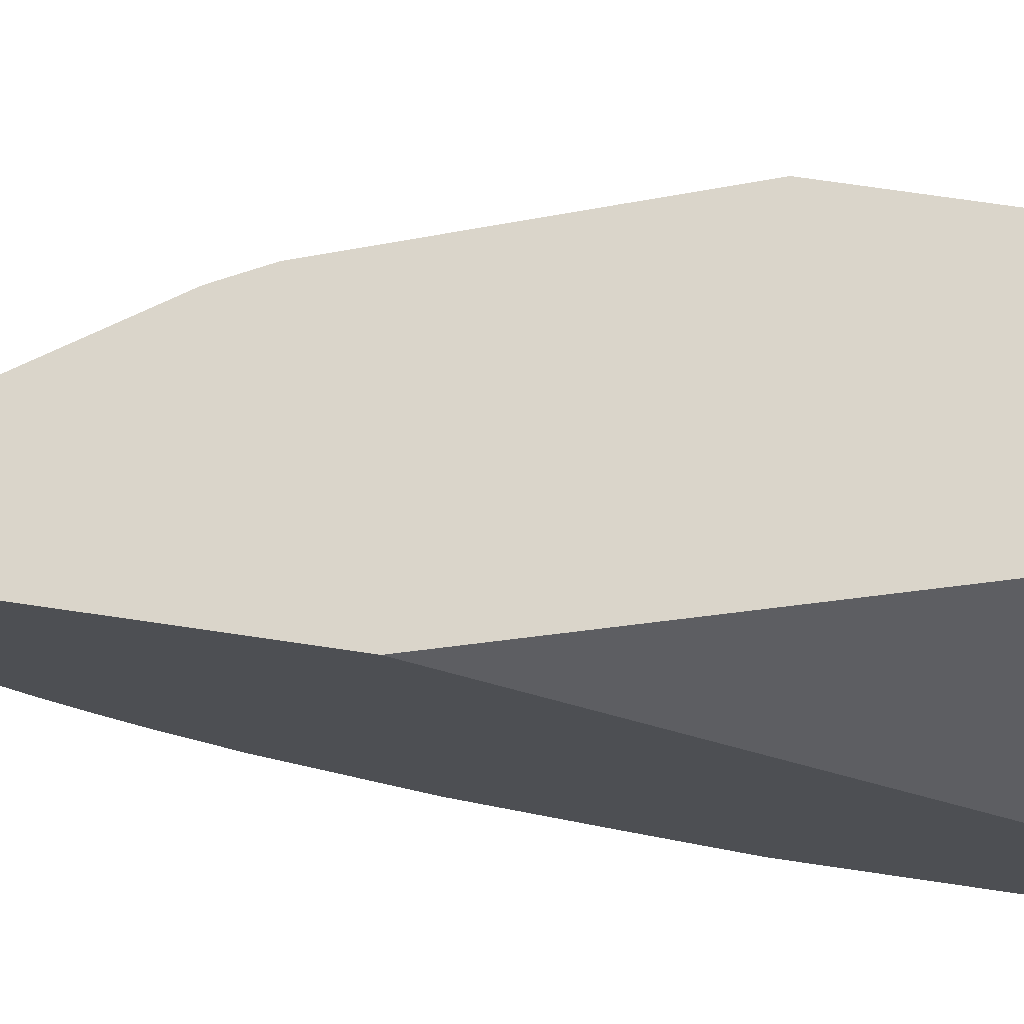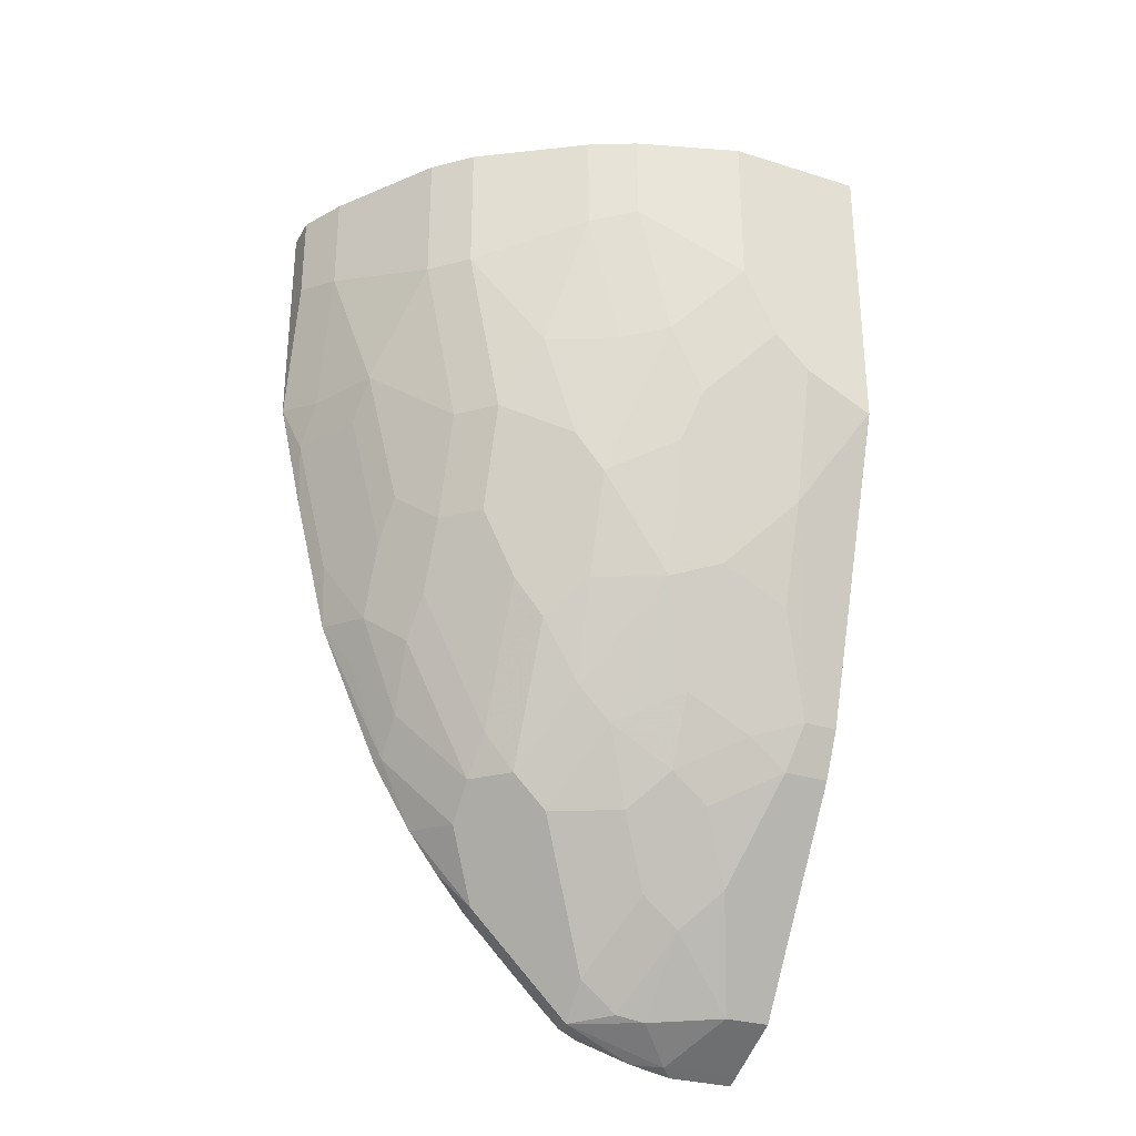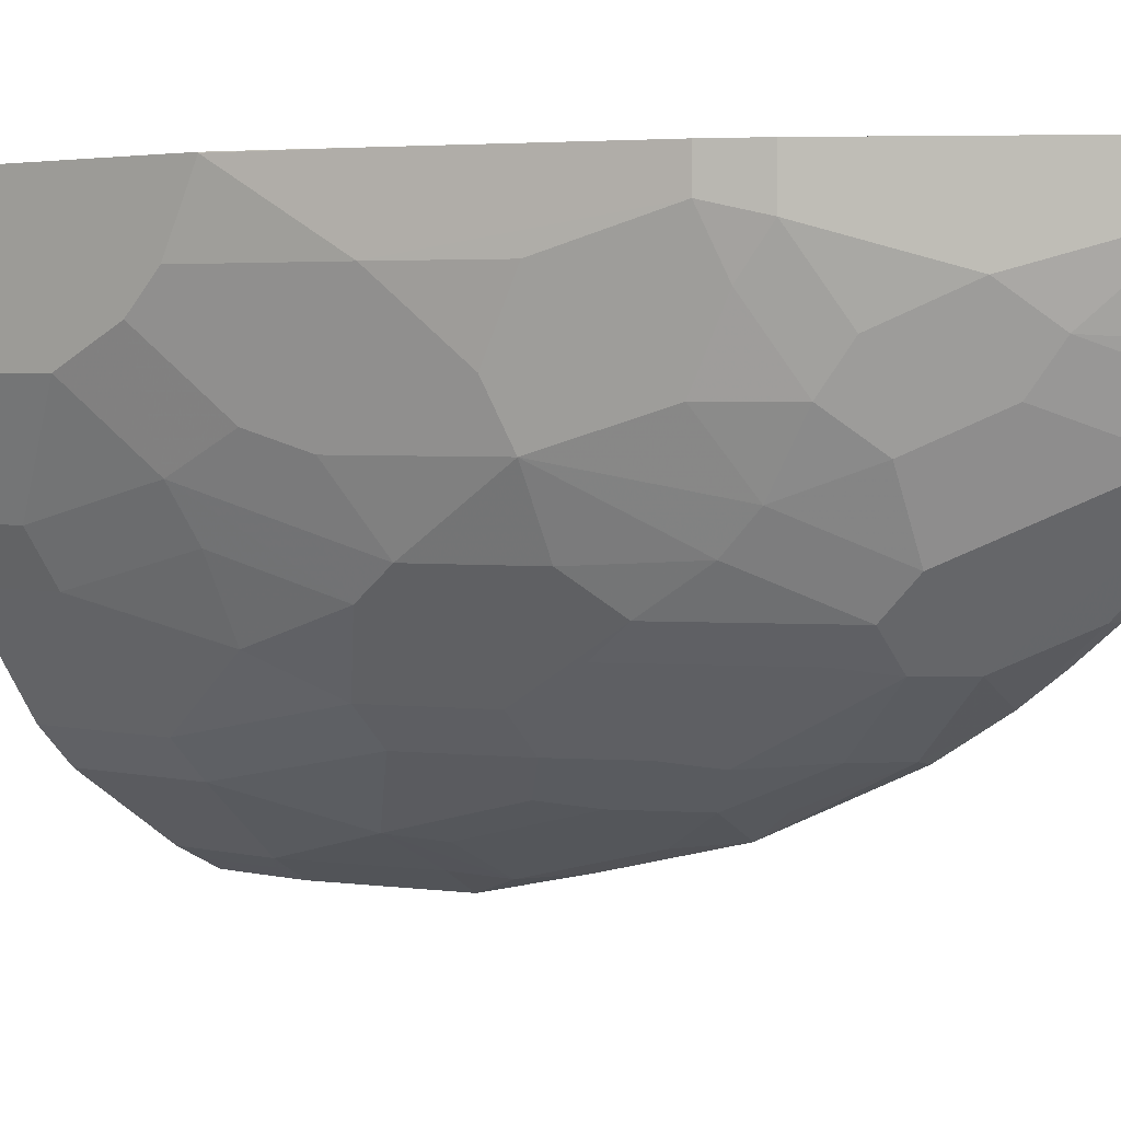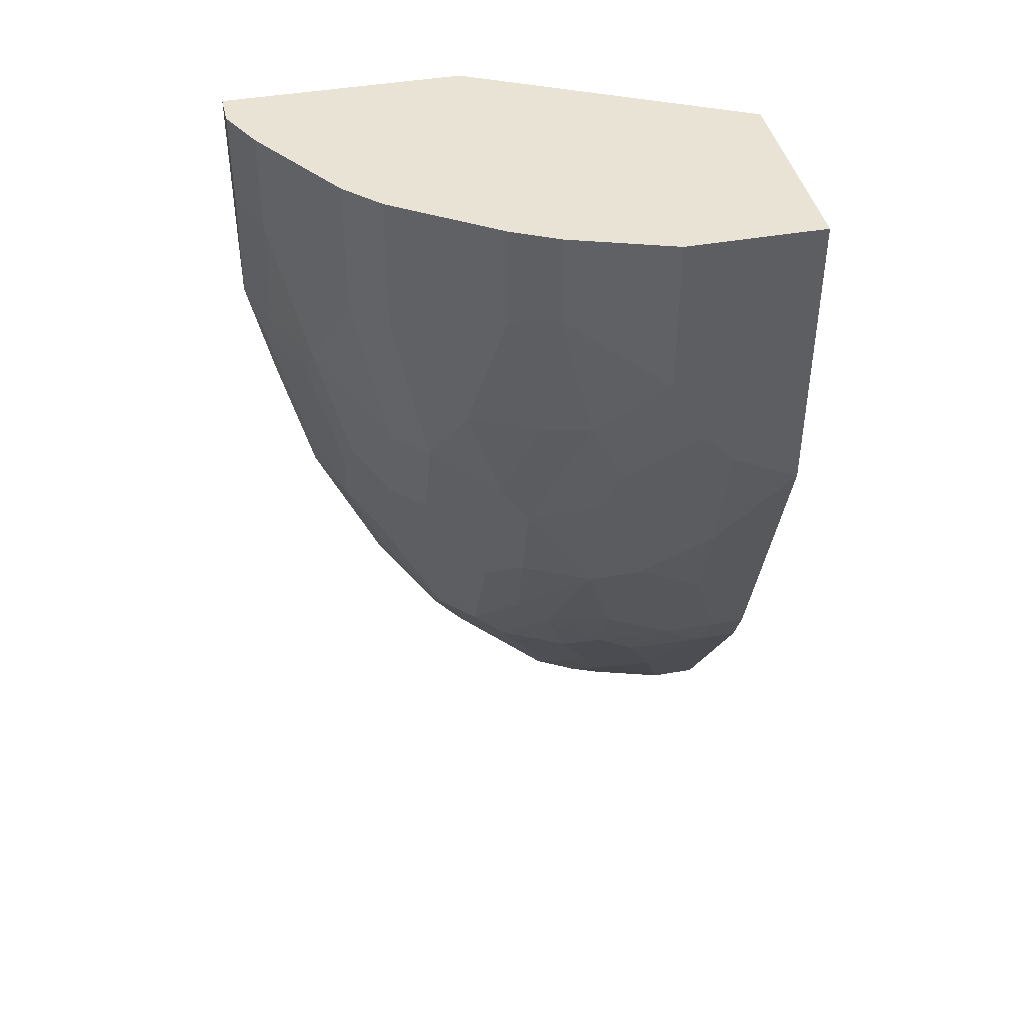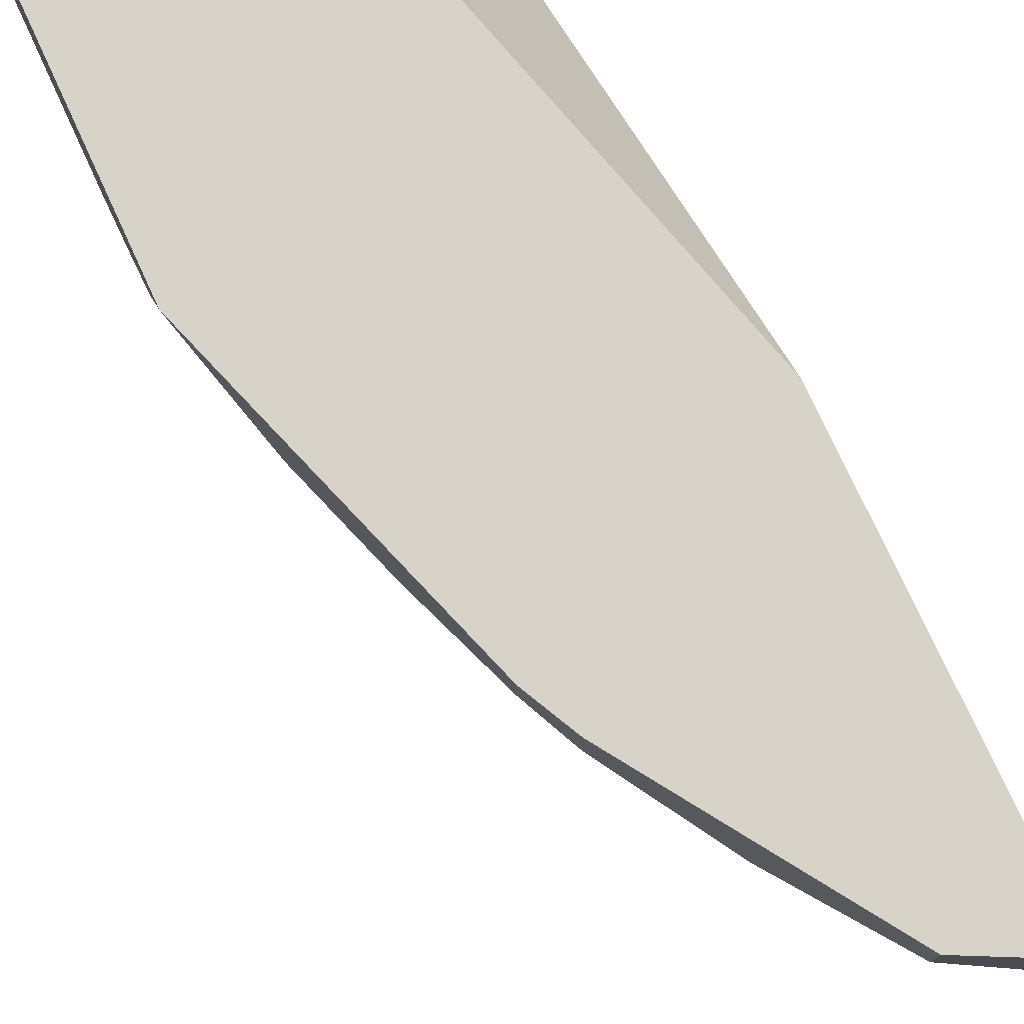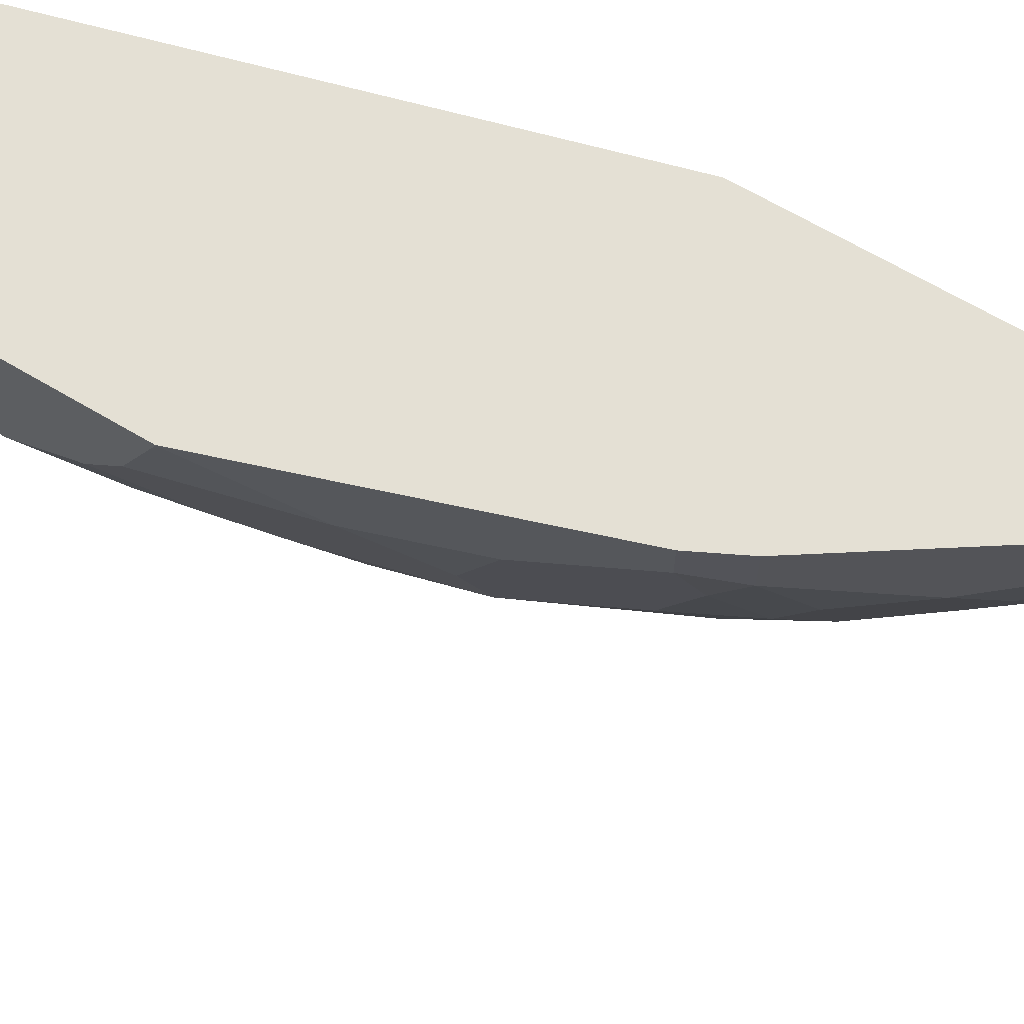
<metadata>
{"format":"obj","ext":"obj","renderer":"f3d","projection":"perspective","resolution":1024,"background":"white","views":[{"elev":74.3,"azim":98.3,"up":"+Z"},{"elev":-29.6,"azim":-114.6,"up":"+Y"},{"elev":3.2,"azim":-50.6,"up":"+Z"},{"elev":42.1,"azim":-102.2,"up":"+Y"},{"elev":76.2,"azim":-24.7,"up":"+Z"},{"elev":66.1,"azim":-59.1,"up":"+Z"}]}
</metadata>
<code>
v -0.2124 -0.4111 0.0004229
v -0.1271 -0.4111 -0.1701
v -0.3398 -0.4111 0.0004229
v -0.1271 -0.7227 0.0004229
v -0.1271 -0.4111 -0.3188
v -0.3398 -0.4111 -0.08497
v -0.3398 -0.5943 0.0004229
v -0.1271 -0.9665 0.0004229
v -0.1487 -0.4111 -0.3186
v -0.1271 -0.5307 -0.3188
v -0.3186 -0.4111 -0.1487
v -0.3398 -0.5098 -0.08497
v -0.3398 -0.5948 -1.457e-05
v -0.3397 -0.5948 0.0004229
v -0.1345 -0.9629 0.0004229
v -0.1271 -0.9665 -0.0422
v -0.1629 -0.4111 -0.3115
v -0.1487 -0.4673 -0.3186
v -0.1271 -0.552 -0.3186
v -0.3148 -0.4111 -0.1562
v -0.3186 -0.4673 -0.1487
v -0.3186 -0.5523 -0.1275
v -0.3398 -0.5523 -0.06373
v -0.3398 -0.5735 -0.04251
v -0.3186 -0.6585 -0.04251
v -0.2761 -0.7858 -0.02126
v -0.2761 -0.7858 0.0004229
v -0.3186 -0.6585 0.0004229
v -0.1345 -0.9629 -0.04957
v -0.177 -0.9416 0.0004229
v -0.1271 -0.9613 -0.06919
v -0.177 -0.4111 -0.3044
v -0.1629 -0.4602 -0.3115
v -0.177 -0.4744 -0.3044
v -0.1275 -0.5523 -0.3186
v -0.1271 -0.5523 -0.3186
v -0.3044 -0.4111 -0.177
v -0.3044 -0.4744 -0.177
v -0.3044 -0.5594 -0.1558
v -0.2832 -0.6231 -0.177
v -0.2973 -0.616 -0.1487
v -0.308 -0.6266 -0.1168
v -0.3186 -0.5948 -0.1062
v -0.2973 -0.6797 -0.1062
v -0.2938 -0.6974 -0.1027
v -0.2973 -0.7009 -0.08497
v -0.2973 -0.7221 -0.04251
v -0.2655 -0.7965 -0.0531
v -0.2619 -0.8142 -0.02832
v -0.269 -0.8 -0.01417
v -0.2757 -0.7868 0.0004229
v -0.1593 -0.9452 -0.07435
v -0.1381 -0.9452 -0.1168
v -0.177 -0.9416 -0.02832
v -0.2195 -0.8779 0.0004229
v -0.1271 -0.9507 -0.1059
v -0.2407 -0.4111 -0.262
v -0.2407 -0.4956 -0.262
v -0.1558 -0.5594 -0.3044
v -0.1983 -0.5594 -0.2832
v -0.1271 -0.5538 -0.3183
v -0.1271 -0.6215 -0.3028
v -0.1381 -0.5841 -0.308
v -0.2619 -0.4111 -0.2407
v -0.2619 -0.4956 -0.2407
v -0.2832 -0.5594 -0.1982
v -0.2619 -0.6018 -0.2195
v -0.2655 -0.6266 -0.2018
v -0.2619 -0.6868 -0.177
v -0.2867 -0.6478 -0.1593
v -0.2867 -0.7115 -0.1168
v -0.2655 -0.7752 -0.0956
v -0.2443 -0.8177 -0.0956
v -0.2407 -0.8354 -0.07082
v -0.2619 -0.8142 0.0004229
v -0.2657 -0.8067 0.0004229
v -0.2195 -0.8779 -0.04957
v -0.1983 -0.8992 -0.07082
v -0.1558 -0.9416 -0.09207
v -0.1271 -0.9136 -0.149
v -0.1271 -0.9348 -0.1278
v -0.1271 -0.9452 -0.1168
v -0.1593 -0.9239 -0.1168
v -0.1806 -0.8602 -0.1593
v -0.1593 -0.8602 -0.1805
v -0.1593 -0.839 -0.2018
v -0.1381 -0.8814 -0.1805
v -0.2195 -0.5806 -0.262
v -0.2407 -0.6018 -0.2407
v -0.1806 -0.5841 -0.2867
v -0.1806 -0.6691 -0.2655
v -0.1983 -0.6443 -0.262
v -0.2195 -0.6656 -0.2407
v -0.1271 -0.7063 -0.2816
v -0.1381 -0.6691 -0.2867
v -0.1593 -0.6266 -0.2867
v -0.2407 -0.6656 -0.2195
v -0.2443 -0.6903 -0.2018
v -0.2443 -0.7328 -0.1805
v -0.2655 -0.7115 -0.1593
v -0.2407 -0.7717 -0.1558
v -0.2407 -0.793 -0.1345
v -0.223 -0.839 -0.1168
v -0.223 -0.8602 -0.07435
v -0.2018 -0.8814 -0.0956
v -0.1271 -0.8922 -0.1701
v -0.2018 -0.839 -0.1593
v -0.1806 -0.8177 -0.2018
v -0.1345 -0.793 -0.2407
v -0.1271 -0.8338 -0.2179
v -0.1271 -0.8582 -0.1997
v -0.1271 -0.8814 -0.1805
v -0.1593 -0.7115 -0.2655
v -0.177 -0.6868 -0.262
v -0.1806 -0.7328 -0.2442
v -0.1983 -0.708 -0.2407
v -0.1983 -0.793 -0.1982
v -0.1271 -0.7944 -0.2422
v -0.1381 -0.7328 -0.2655
v -0.2407 -0.708 -0.1982
v -0.223 -0.7752 -0.1805
v -0.2018 -0.8177 -0.1805
v -0.1806 -0.7752 -0.223
v -0.1558 -0.7717 -0.2407
f 60 91 92
f 60 90 91
f 60 63 90
f 59 63 60
f 58 88 89
f 58 89 67
f 58 60 88
f 57 65 64
f 57 58 65
f 60 92 93
f 58 67 65
f 60 93 88
f 71 100 101
f 62 95 63
f 63 95 96
f 63 96 90
f 65 67 66
f 67 89 93
f 67 93 97
f 67 97 68
f 68 97 98
f 69 98 99
f 69 99 100
f 70 100 71
f 54 77 78
f 71 101 102
f 62 94 95
f 53 87 80
f 49 55 75
f 53 85 86
f 40 100 70
f 71 102 72
f 40 70 41
f 41 70 42
f 42 70 71
f 42 71 44
f 44 71 45
f 46 71 72
f 46 72 48
f 48 72 73
f 48 73 74
f 48 74 49
f 49 75 76
f 49 76 50
f 49 74 77
f 49 77 55
f 50 76 51
f 52 54 78
f 52 78 79
f 52 79 53
f 53 80 81
f 53 81 82
f 53 82 56
f 53 79 83
f 53 83 107
f 53 107 84
f 53 84 85
f 53 86 87
f 72 102 73
f 92 114 93
f 73 102 103
f 94 118 109
f 94 109 119
f 94 119 113
f 94 113 95
f 97 120 99
f 97 99 98
f 97 117 120
f 99 120 117
f 99 117 121
f 99 121 101
f 117 122 121
f 101 121 122
f 101 122 107
f 101 107 102
f 102 107 103
f 108 122 117
f 108 117 123
f 108 123 124
f 109 118 110
f 109 124 113
f 109 113 119
f 113 124 115
f 113 115 114
f 115 124 123
f 115 123 116
f 116 123 117
f 40 69 100
f 93 117 97
f 73 103 74
f 93 116 117
f 93 114 115
f 74 103 104
f 74 104 77
f 77 104 78
f 78 104 103
f 78 103 105
f 78 105 83
f 78 83 79
f 80 87 106
f 83 105 103
f 83 103 107
f 84 107 122
f 84 122 108
f 84 108 86
f 84 86 85
f 86 108 124
f 86 124 109
f 86 109 110
f 86 110 87
f 87 111 112
f 87 112 106
f 87 110 111
f 88 93 89
f 90 96 91
f 91 96 95
f 91 95 113
f 91 113 114
f 91 114 92
f 93 115 116
f 40 98 69
f 99 101 100
f 40 67 68
f 2 81 80
f 2 80 106
f 2 106 112
f 2 112 111
f 2 111 110
f 2 110 118
f 2 118 94
f 2 94 62
f 2 62 61
f 2 61 36
f 2 36 19
f 2 19 10
f 2 10 5
f 3 6 12
f 3 23 24
f 3 24 13
f 3 13 7
f 5 10 18
f 5 18 9
f 6 11 21
f 6 21 12
f 7 13 14
f 8 15 29
f 8 29 16
f 9 18 33
f 9 33 17
f 10 19 18
f 2 82 81
f 11 20 21
f 2 56 82
f 2 16 31
f 40 68 98
f 1 2 5
f 1 5 9
f 1 9 17
f 1 17 32
f 1 32 57
f 1 57 64
f 1 64 37
f 1 37 20
f 1 20 11
f 1 11 6
f 1 6 3
f 1 3 7
f 1 7 14
f 1 14 28
f 1 28 27
f 1 27 51
f 1 51 76
f 1 76 75
f 1 75 55
f 1 55 30
f 1 30 15
f 1 15 8
f 1 8 4
f 1 4 2
f 2 4 8
f 2 8 16
f 2 31 56
f 12 22 23
f 3 12 23
f 13 24 25
f 25 47 26
f 26 48 49
f 26 49 50
f 26 50 51
f 26 51 27
f 26 47 46
f 26 46 48
f 29 52 53
f 29 53 31
f 29 54 52
f 30 55 77
f 30 77 54
f 12 21 22
f 32 34 58
f 32 58 57
f 34 59 60
f 34 60 58
f 35 36 61
f 35 61 62
f 35 62 63
f 35 63 59
f 37 64 65
f 37 65 38
f 38 65 66
f 38 66 39
f 39 66 40
f 40 66 67
f 25 46 47
f 25 71 46
f 31 53 56
f 25 44 45
f 25 45 71
f 13 25 26
f 13 26 27
f 13 27 28
f 13 28 14
f 15 30 54
f 15 54 29
f 16 29 31
f 17 34 32
f 18 34 33
f 18 19 35
f 18 35 59
f 18 59 34
f 17 33 34
f 22 43 23
f 20 37 38
f 20 38 21
f 21 38 39
f 21 39 22
f 22 39 40
f 22 40 41
f 22 41 42
f 22 42 43
f 23 43 42
f 23 42 25
f 23 25 24
f 19 36 35
f 25 42 44

</code>
